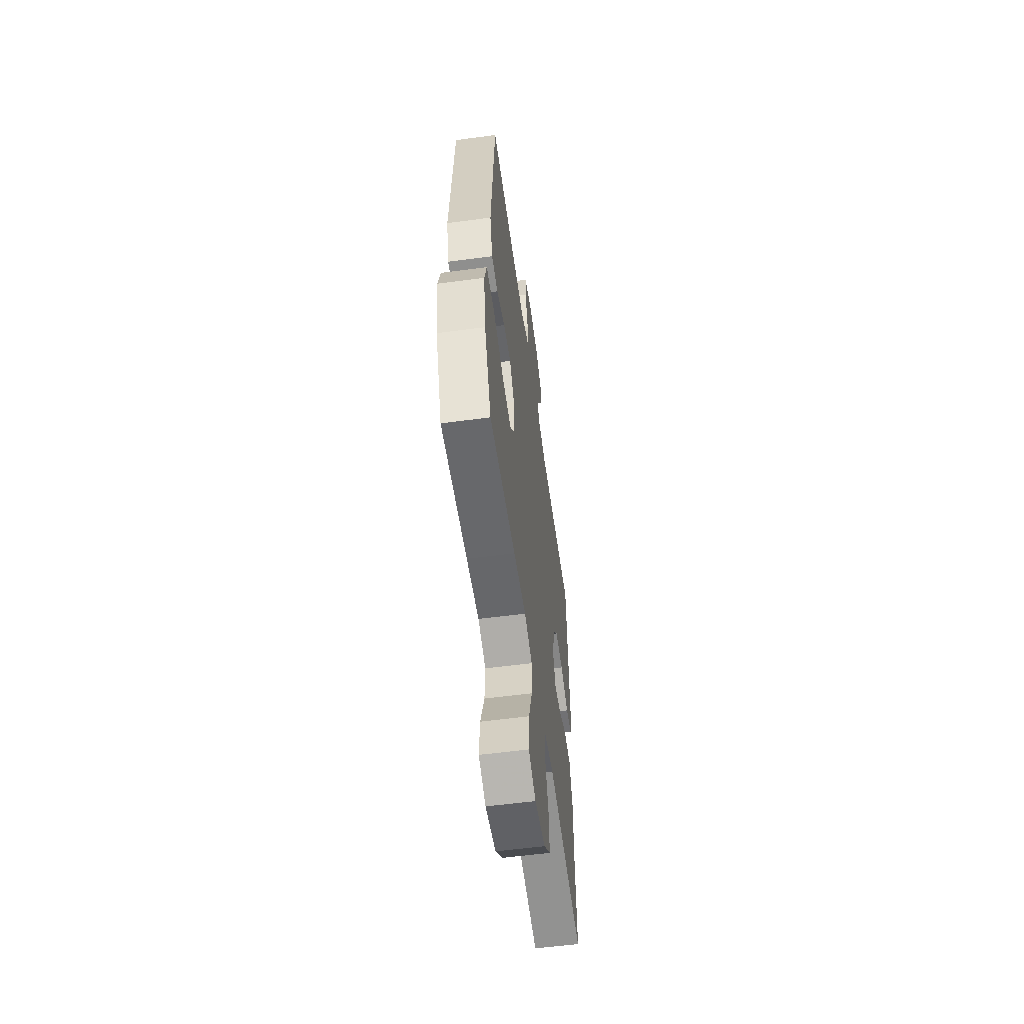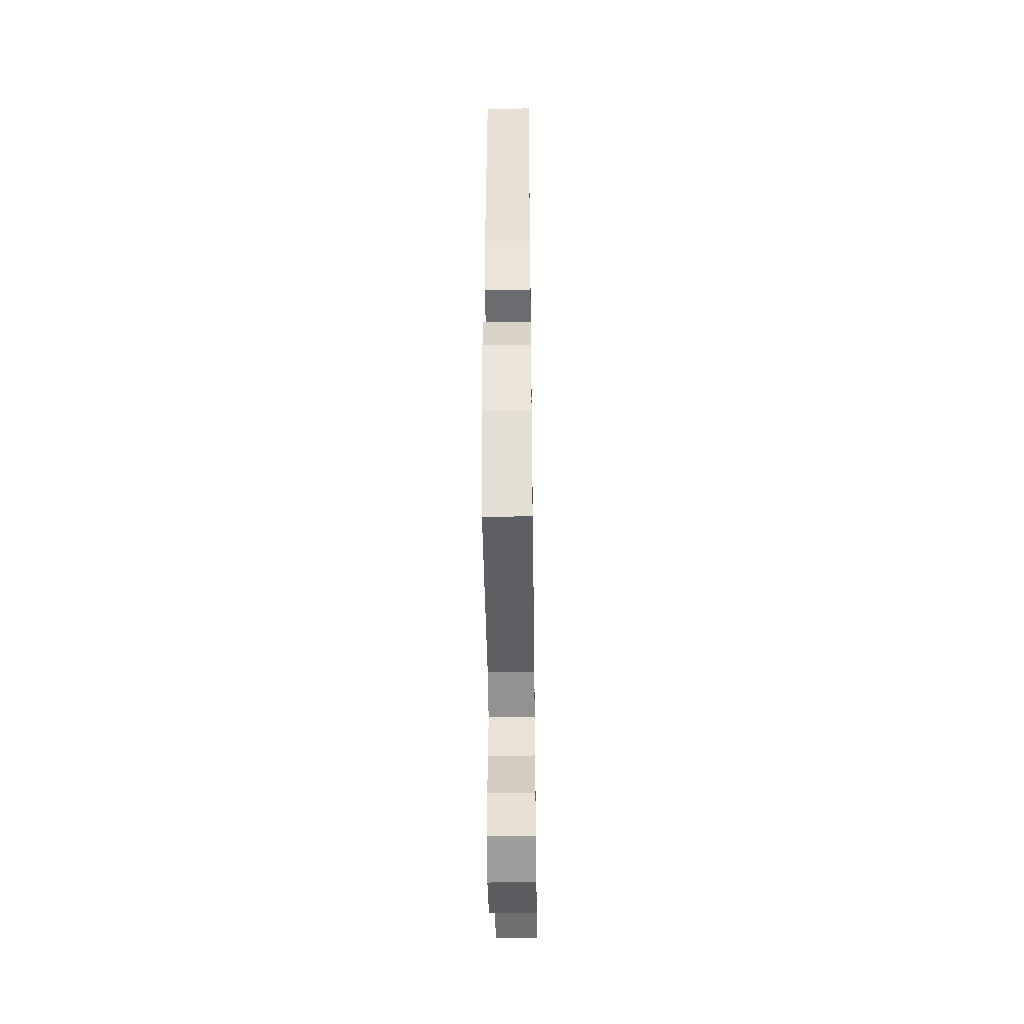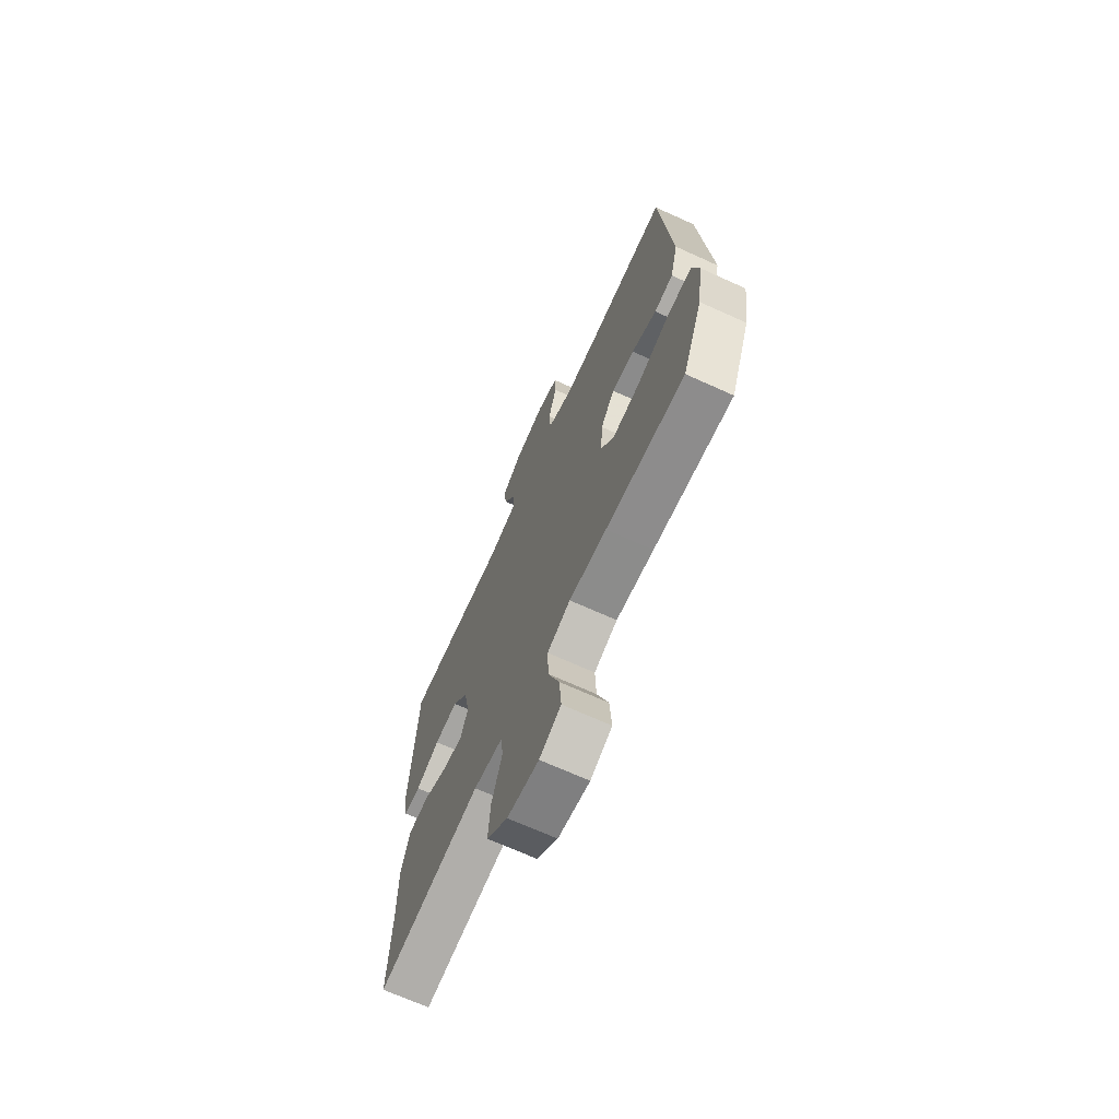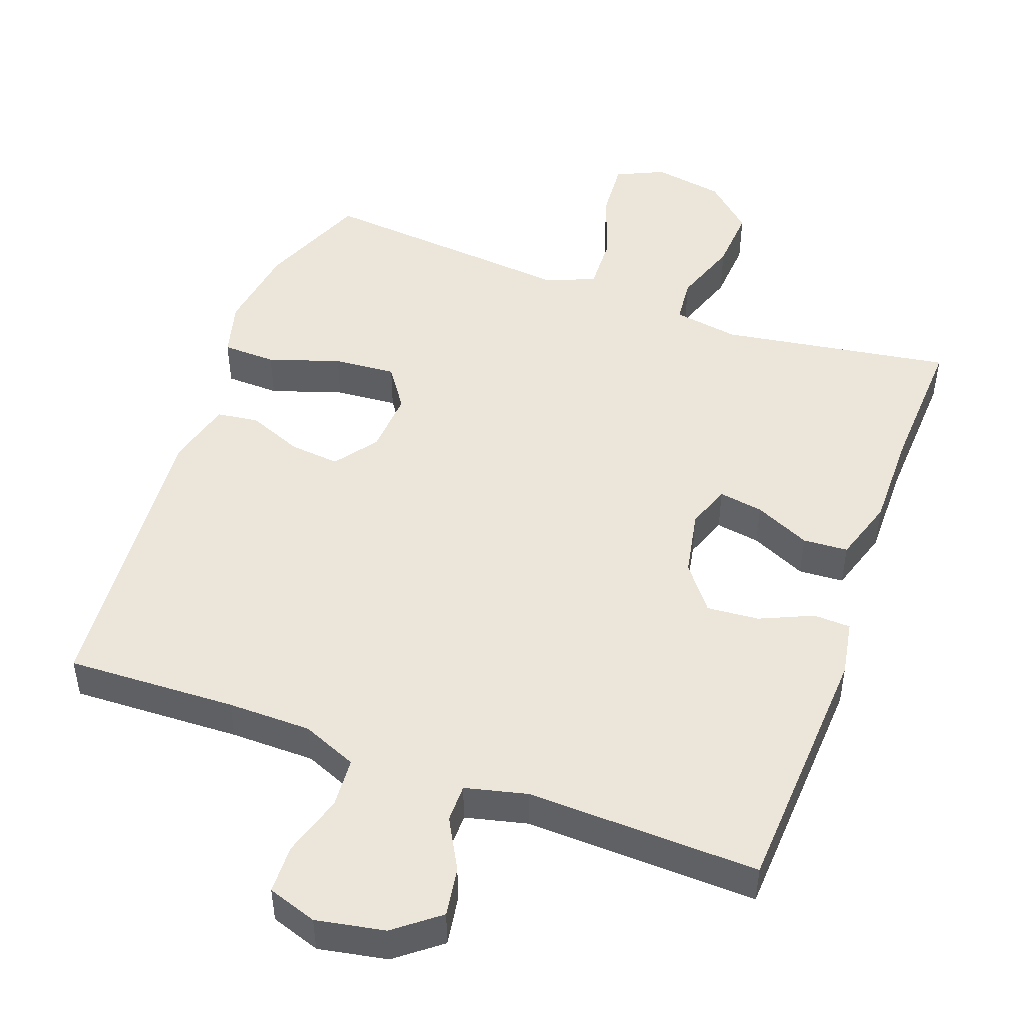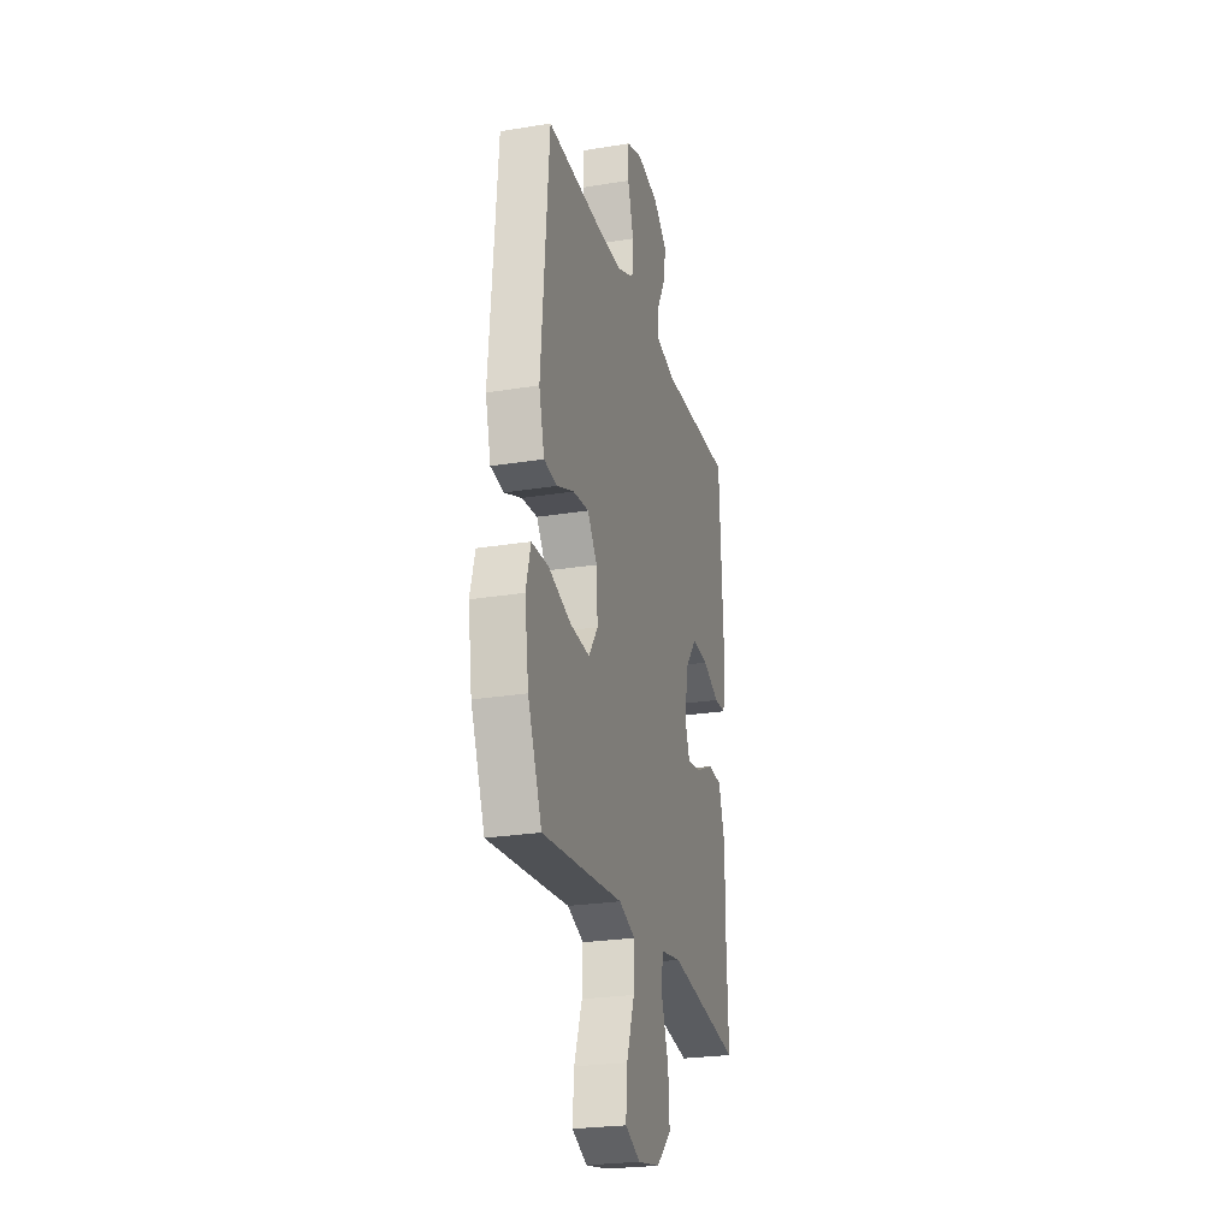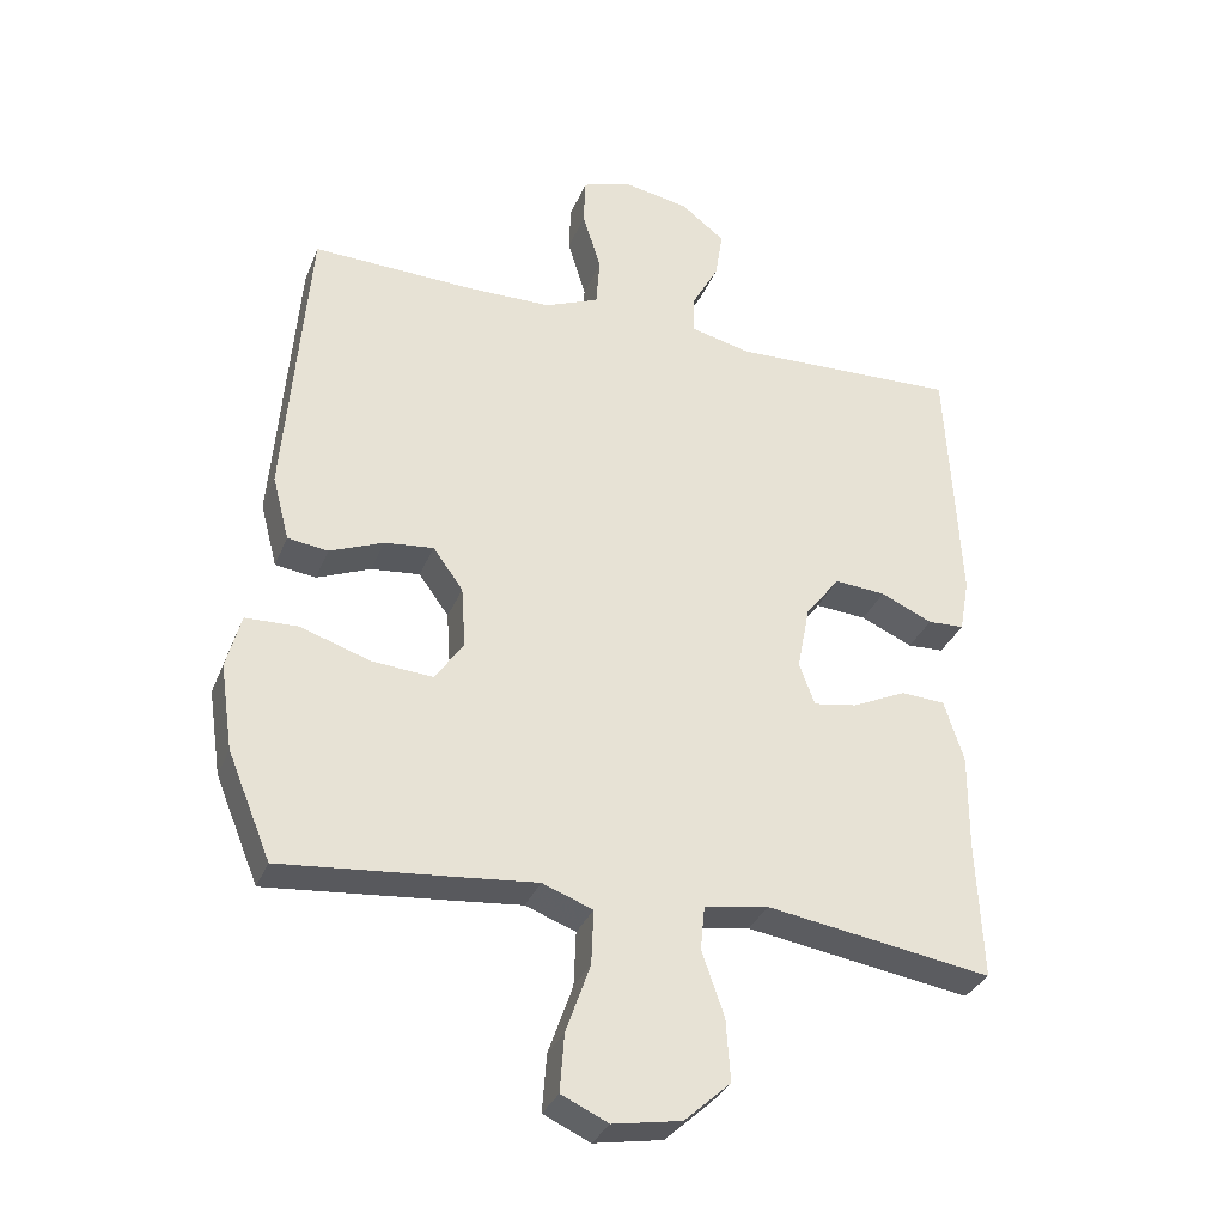
<metadata>
{"format":"obj","ext":"obj","renderer":"f3d","projection":"perspective","resolution":1024,"background":"white","views":[{"elev":-57.5,"azim":-82.1,"up":"+Z"},{"elev":-45.9,"azim":-89.2,"up":"+Z"},{"elev":-69.3,"azim":-114.4,"up":"+Z"},{"elev":48.4,"azim":20.1,"up":"+Y"},{"elev":-24.9,"azim":-75.1,"up":"+Z"},{"elev":-32.5,"azim":-19.7,"up":"+Z"}]}
</metadata>
<code>
v -0.5 0.07 -0.5
v -0.562 0.07 -0.349
v -0.58 0.07 -0.227
v -0.559 0.07 -0.149
v -0.484 0.07 -0.147
v -0.384 0.07 -0.18
v -0.297 0.07 -0.187
v -0.256 0.07 -0.128
v -0.262 0.07 -0.04
v -0.305 0.07 0.019
v -0.375 0.07 0.012
v -0.452 0.07 -0.019
v -0.51 0.07 -0.011
v -0.534 0.07 0.081
v -0.5 0.07 0.5
v -0.263 0.07 0.491
v -0.146 0.07 0.492
v -0.069 0.07 0.524
v -0.064 0.07 0.594
v -0.09 0.07 0.68
v -0.088 0.07 0.748
v -0.019 0.07 0.771
v 0.077 0.07 0.753
v 0.139 0.07 0.704
v 0.128 0.07 0.635
v 0.089 0.07 0.564
v 0.089 0.07 0.511
v 0.176 0.07 0.49
v 0.5 0.07 0.5
v 0.519 0.07 0.14
v 0.505 0.07 0.062
v 0.453 0.07 0.06
v 0.379 0.07 0.093
v 0.306 0.07 0.099
v 0.257 0.07 0.036
v 0.239 0.07 -0.057
v 0.261 0.07 -0.118
v 0.323 0.07 -0.108
v 0.401 0.07 -0.072
v 0.464 0.07 -0.076
v 0.492 0.07 -0.165
v 0.491 0.07 -0.302
v 0.5 0.07 -0.5
v 0.178 0.07 -0.449
v 0.086 0.07 -0.464
v 0.08 0.07 -0.527
v 0.112 0.07 -0.619
v 0.118 0.07 -0.707
v 0.052 0.07 -0.767
v -0.046 0.07 -0.784
v -0.113 0.07 -0.753
v -0.107 0.07 -0.671
v -0.072 0.07 -0.572
v -0.069 0.07 -0.494
v -0.141 0.07 -0.467
v -0.257 0.07 -0.478
v -0.5 0 -0.5
v -0.562 0 -0.349
v -0.58 0 -0.227
v -0.559 0 -0.149
v -0.484 0 -0.147
v -0.384 0 -0.18
v -0.297 0 -0.187
v -0.256 0 -0.128
v -0.262 0 -0.04
v -0.305 0 0.019
v -0.375 0 0.012
v -0.452 0 -0.019
v -0.51 0 -0.011
v -0.534 0 0.081
v -0.5 0 0.5
v -0.263 0 0.491
v -0.146 0 0.492
v -0.069 0 0.524
v -0.064 0 0.594
v -0.09 0 0.68
v -0.088 0 0.748
v -0.019 0 0.771
v 0.077 0 0.753
v 0.139 0 0.704
v 0.128 0 0.635
v 0.089 0 0.564
v 0.089 0 0.511
v 0.176 0 0.49
v 0.5 0 0.5
v 0.519 0 0.14
v 0.505 0 0.062
v 0.453 0 0.06
v 0.379 0 0.093
v 0.306 0 0.099
v 0.257 0 0.036
v 0.239 0 -0.057
v 0.261 0 -0.118
v 0.323 0 -0.108
v 0.401 0 -0.072
v 0.464 0 -0.076
v 0.492 0 -0.165
v 0.491 0 -0.302
v 0.5 0 -0.5
v 0.178 0 -0.449
v 0.086 0 -0.464
v 0.08 0 -0.527
v 0.112 0 -0.619
v 0.118 0 -0.707
v 0.052 0 -0.767
v -0.046 0 -0.784
v -0.113 0 -0.753
v -0.107 0 -0.671
v -0.072 0 -0.572
v -0.069 0 -0.494
v -0.141 0 -0.467
v -0.257 0 -0.478
f 4 5 6
f 3 4 6
f 2 3 6
f 1 2 6
f 56 1 6
f 55 56 6
f 54 55 6 7
f 51 52 53
f 50 51 53
f 49 50 53
f 48 49 53
f 47 48 53
f 46 47 53
f 45 46 53 54
f 42 43 44
f 42 44 45
f 41 42 45
f 40 41 45
f 39 40 45
f 38 39 45
f 37 38 45 54
f 31 32 33
f 30 31 33
f 29 30 33
f 28 29 33
f 27 28 33 34
f 24 25 26
f 23 24 26
f 22 23 26
f 21 22 26
f 20 21 26
f 19 20 26
f 18 19 26 27
f 27 34 35
f 18 27 35
f 17 18 35
f 14 15 16
f 13 14 16
f 12 13 16
f 11 12 16
f 10 11 16 17
f 54 7 8
f 37 54 8
f 36 37 8
f 17 35 36
f 10 17 36
f 9 10 36
f 8 9 36
f 62 61 60
f 62 60 59
f 62 59 58
f 62 58 57
f 62 57 112
f 62 112 111
f 63 62 111 110
f 109 108 107
f 109 107 106
f 109 106 105
f 109 105 104
f 109 104 103
f 109 103 102
f 110 109 102 101
f 100 99 98
f 101 100 98
f 101 98 97
f 101 97 96
f 101 96 95
f 101 95 94
f 110 101 94 93
f 89 88 87
f 89 87 86
f 89 86 85
f 89 85 84
f 90 89 84 83
f 82 81 80
f 82 80 79
f 82 79 78
f 82 78 77
f 82 77 76
f 82 76 75
f 83 82 75 74
f 91 90 83
f 91 83 74
f 91 74 73
f 72 71 70
f 72 70 69
f 72 69 68
f 72 68 67
f 73 72 67 66
f 64 63 110
f 64 110 93
f 64 93 92
f 92 91 73
f 92 73 66
f 92 66 65
f 92 65 64
f 1 57 58 2
f 2 58 59 3
f 3 59 60 4
f 4 60 61 5
f 5 61 62 6
f 6 62 63 7
f 7 63 64 8
f 8 64 65 9
f 9 65 66 10
f 10 66 67 11
f 11 67 68 12
f 12 68 69 13
f 13 69 70 14
f 14 70 71 15
f 15 71 72 16
f 16 72 73 17
f 17 73 74 18
f 18 74 75 19
f 19 75 76 20
f 20 76 77 21
f 21 77 78 22
f 22 78 79 23
f 23 79 80 24
f 24 80 81 25
f 25 81 82 26
f 26 82 83 27
f 27 83 84 28
f 28 84 85 29
f 29 85 86 30
f 30 86 87 31
f 31 87 88 32
f 32 88 89 33
f 33 89 90 34
f 34 90 91 35
f 35 91 92 36
f 36 92 93 37
f 37 93 94 38
f 38 94 95 39
f 39 95 96 40
f 40 96 97 41
f 41 97 98 42
f 42 98 99 43
f 43 99 100 44
f 44 100 101 45
f 45 101 102 46
f 46 102 103 47
f 47 103 104 48
f 48 104 105 49
f 49 105 106 50
f 50 106 107 51
f 51 107 108 52
f 52 108 109 53
f 53 109 110 54
f 54 110 111 55
f 55 111 112 56
f 56 112 57 1

</code>
